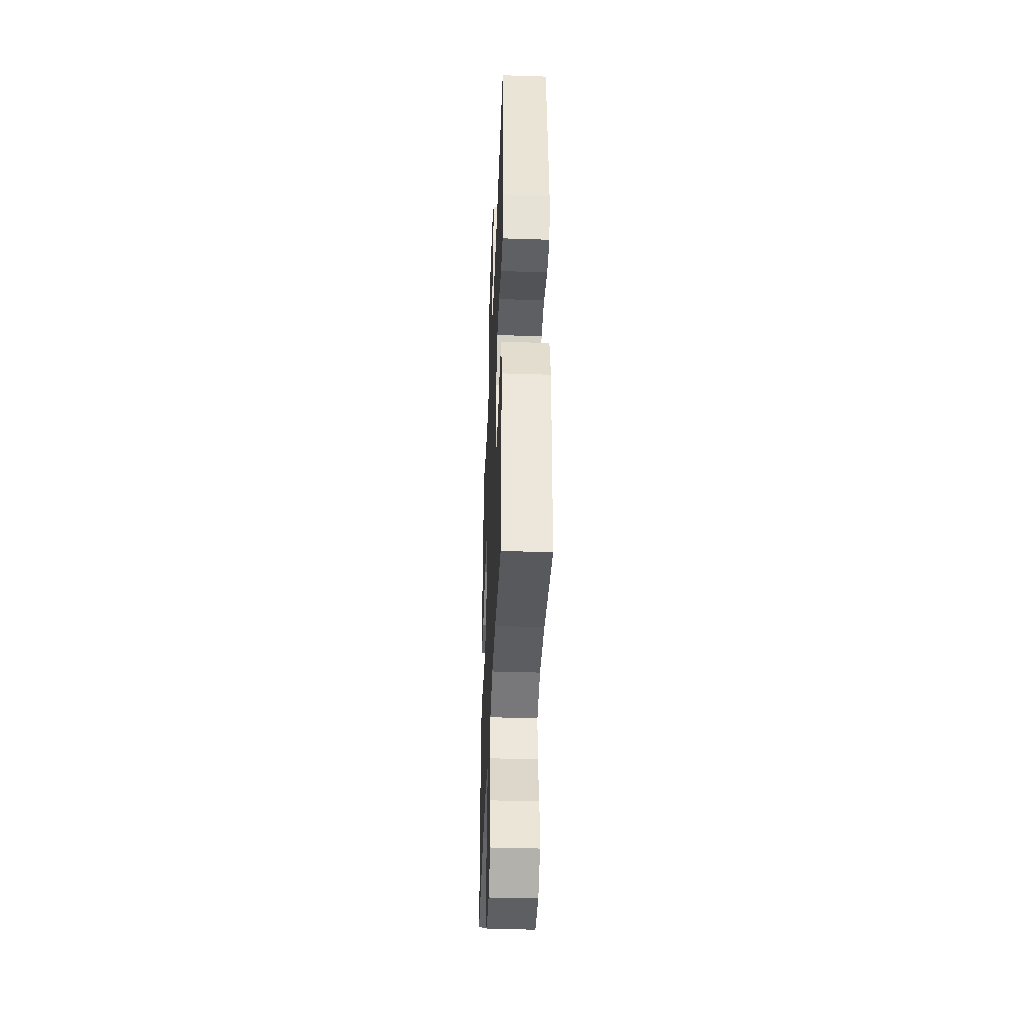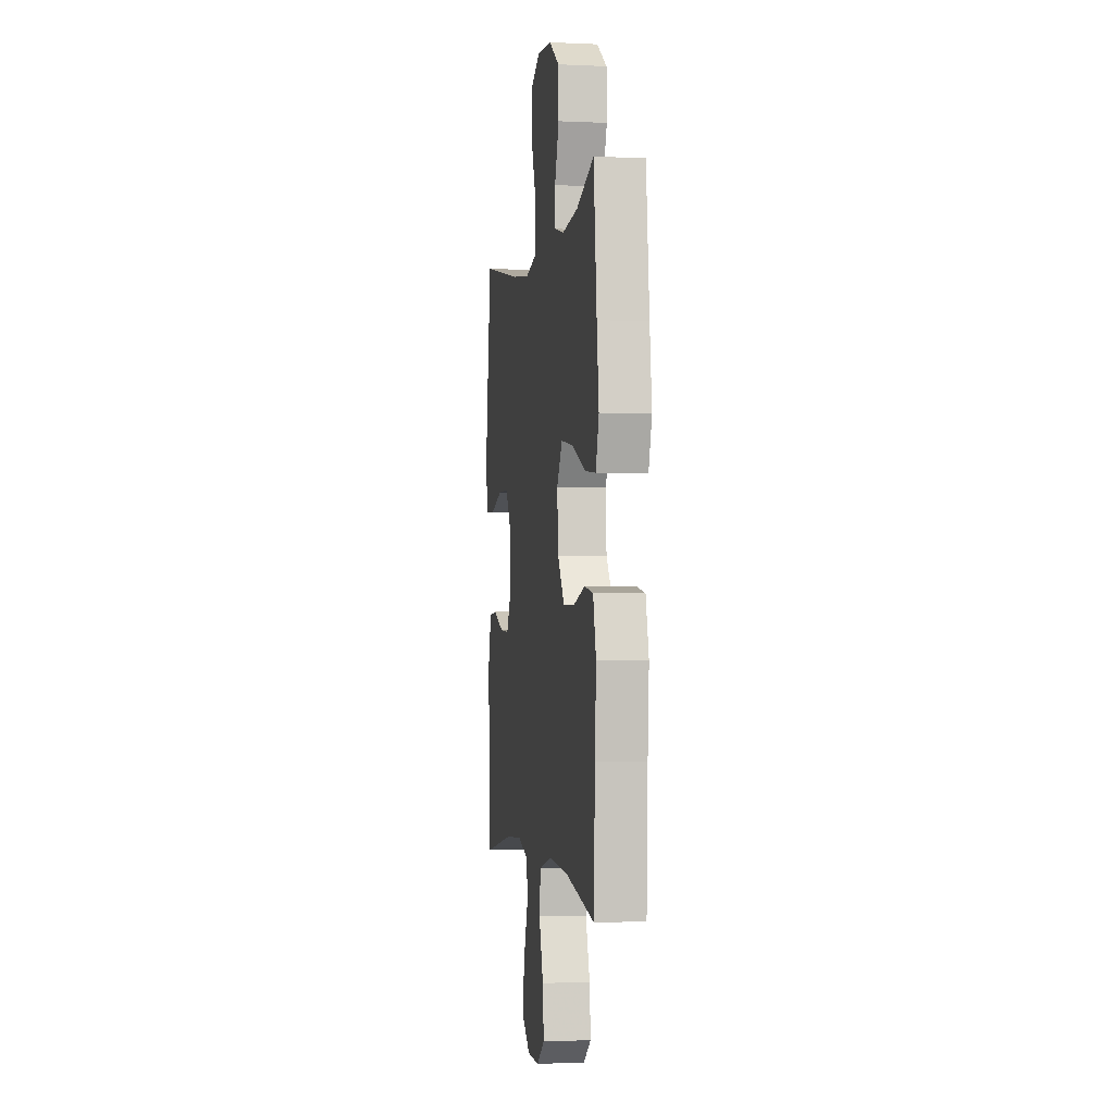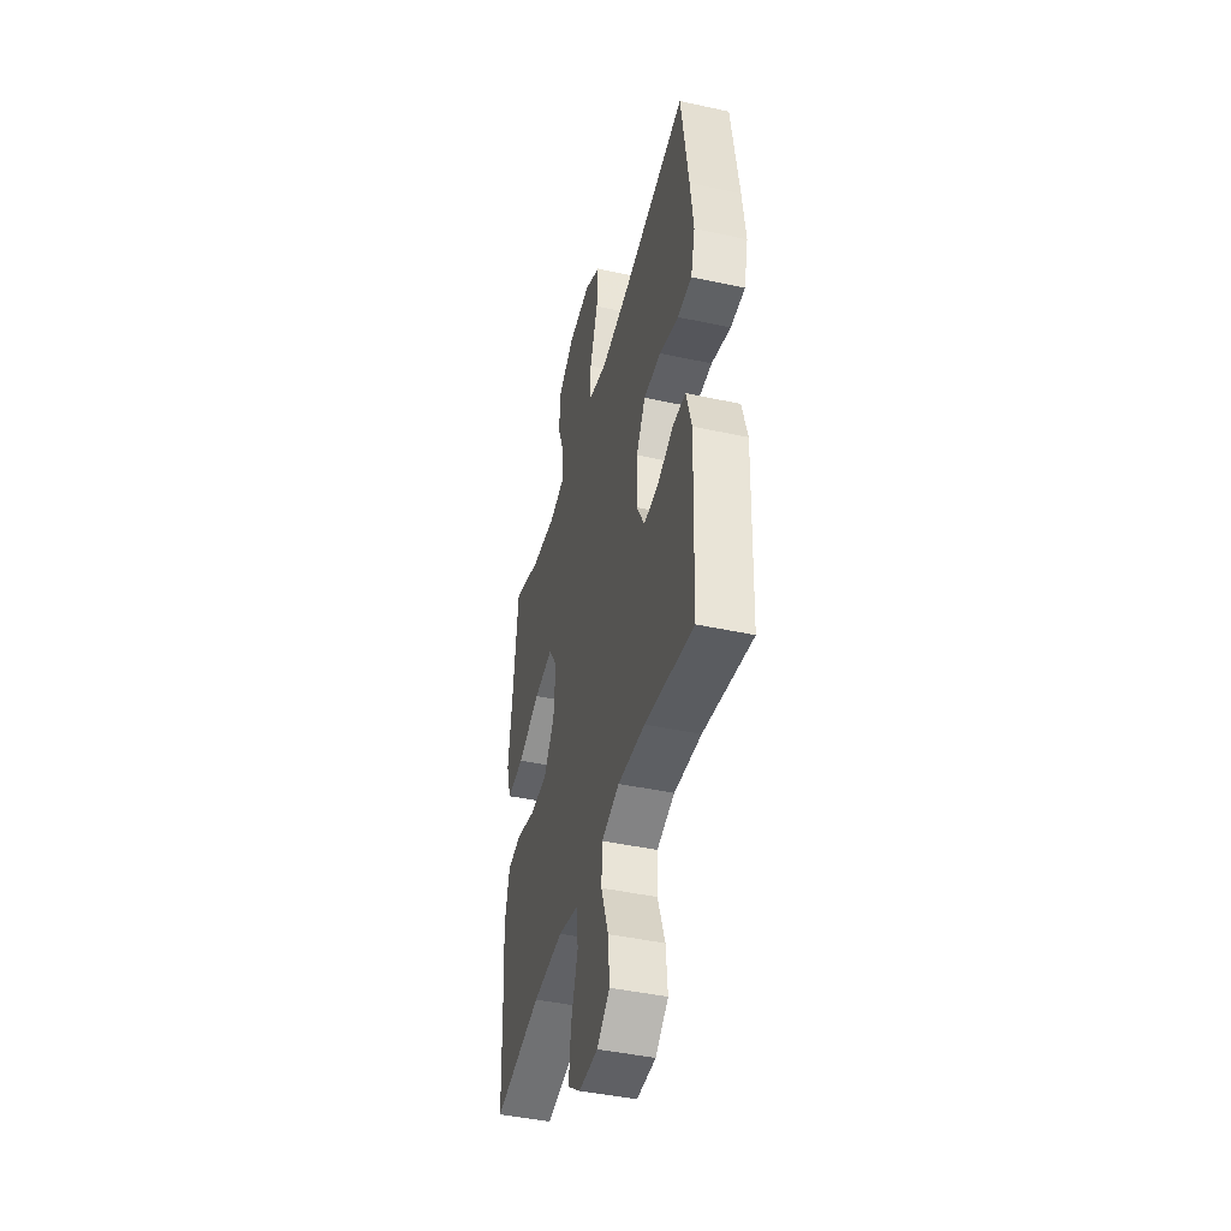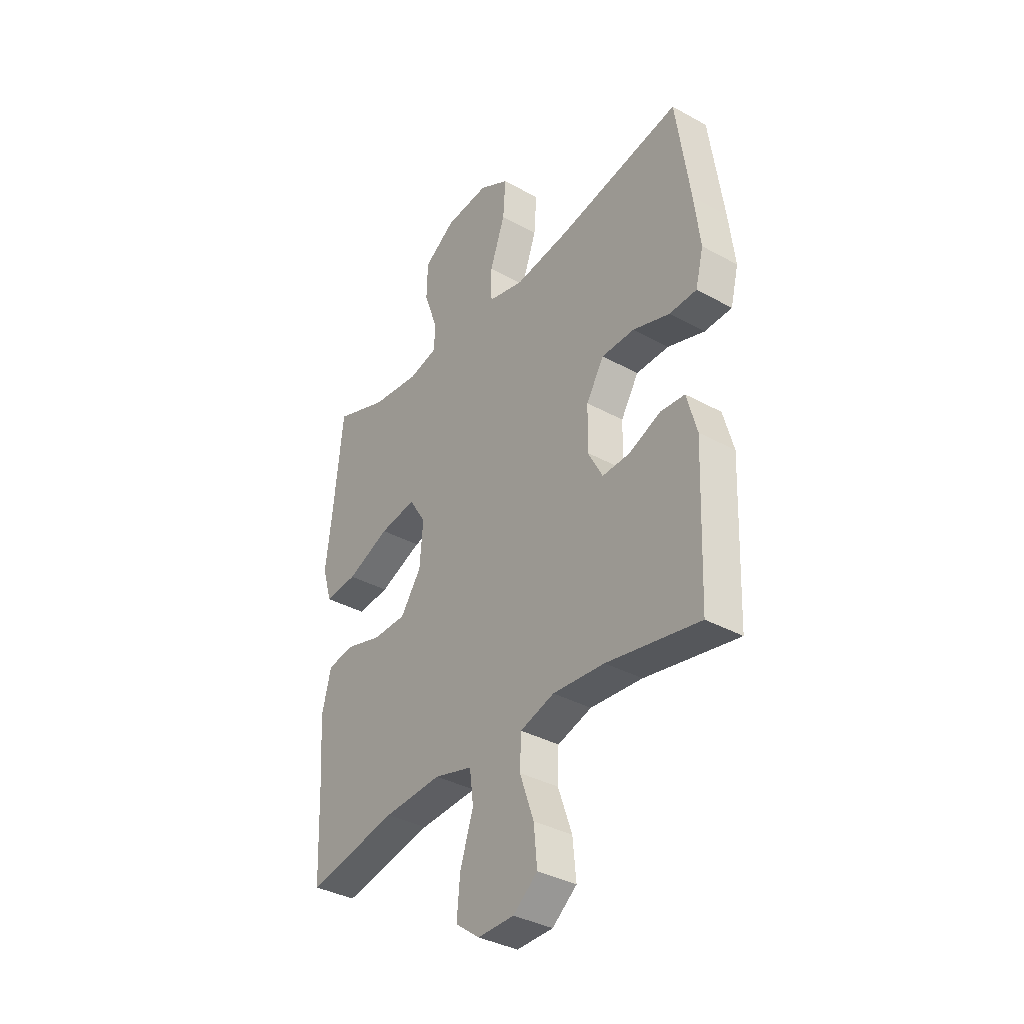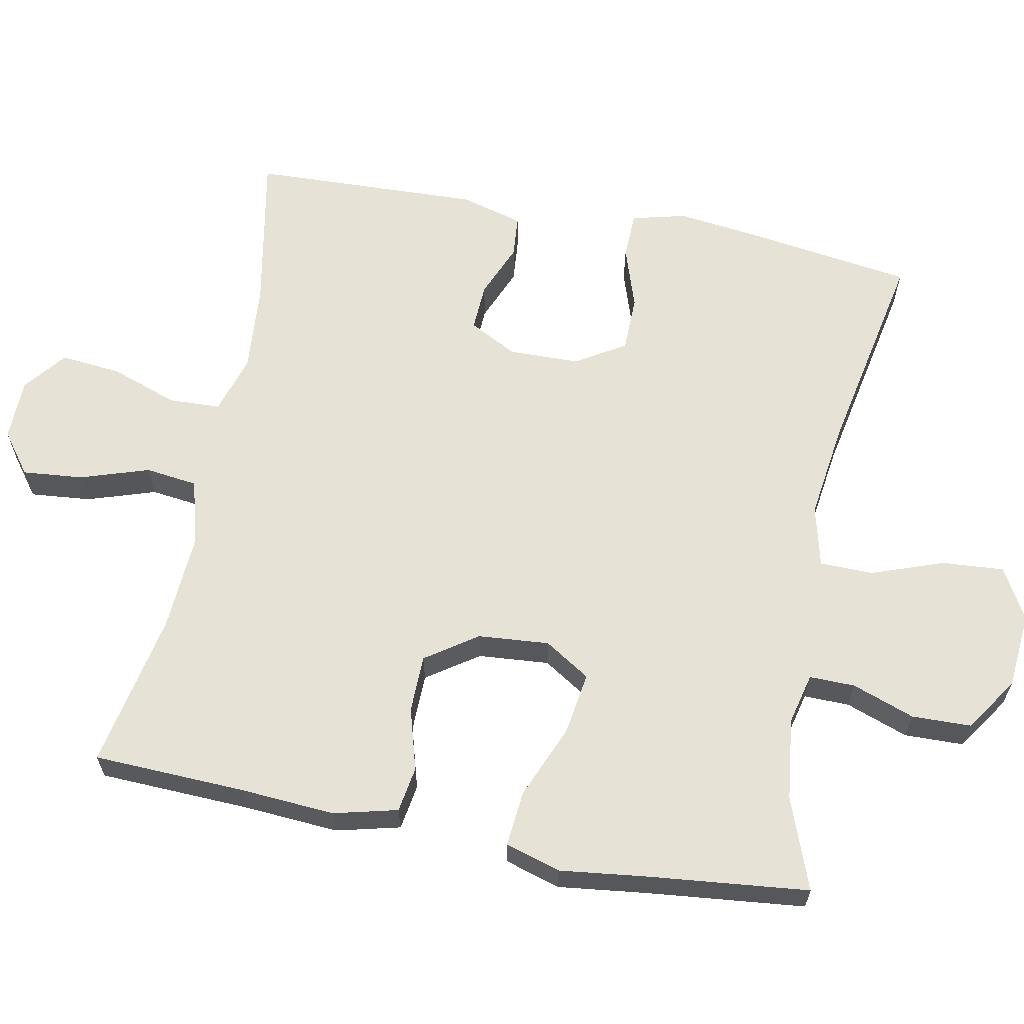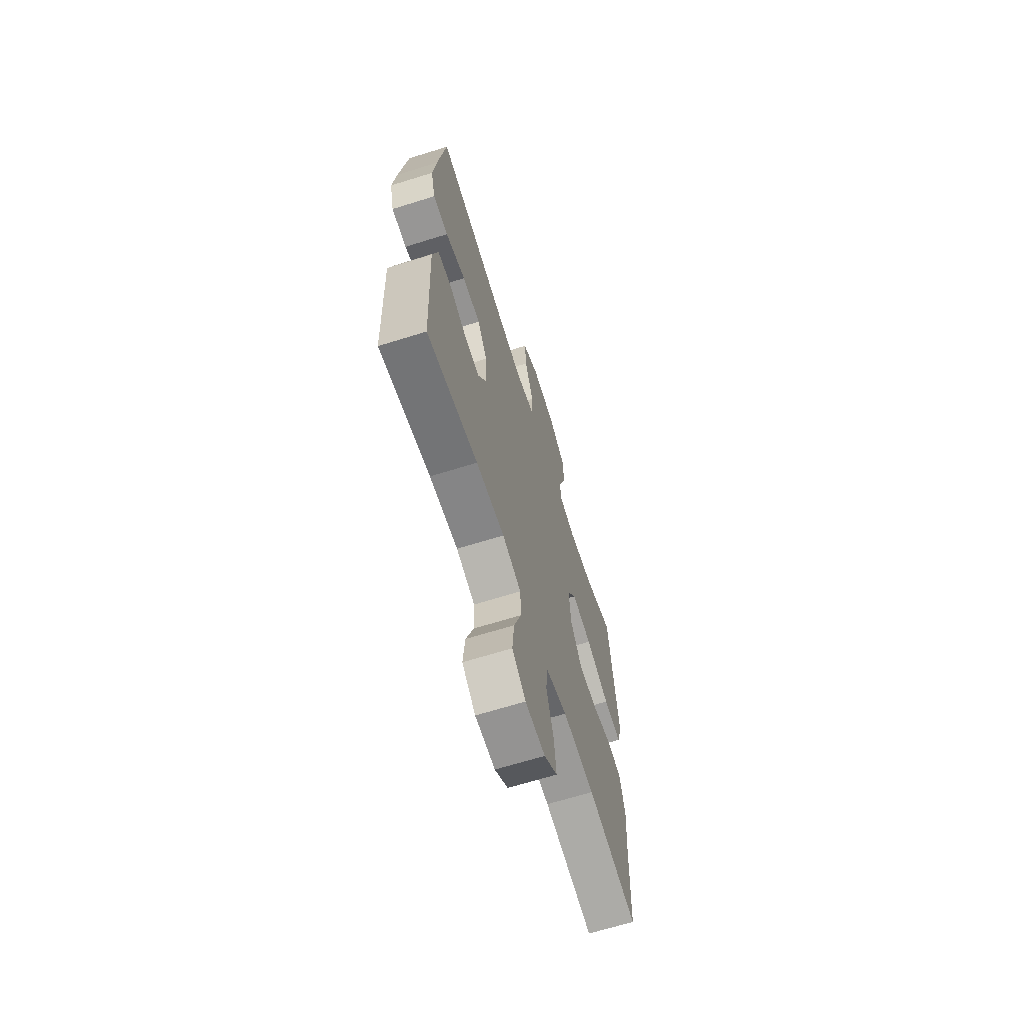
<metadata>
{"format":"obj","ext":"obj","renderer":"f3d","projection":"perspective","resolution":1024,"background":"white","views":[{"elev":-40.3,"azim":87.7,"up":"+Z"},{"elev":-1.6,"azim":-99.4,"up":"+Z"},{"elev":-44.2,"azim":75.7,"up":"+Z"},{"elev":-36.1,"azim":54.1,"up":"+Z"},{"elev":62.9,"azim":-78.9,"up":"+Y"},{"elev":-66.2,"azim":107.5,"up":"+Z"}]}
</metadata>
<code>
v 0.5 0.07 0.5
v 0.533 0.07 0.27
v 0.547 0.07 0.155
v 0.528 0.07 0.08
v 0.463 0.07 0.078
v 0.376 0.07 0.107
v 0.298 0.07 0.106
v 0.256 0.07 0.038
v 0.254 0.07 -0.06
v 0.289 0.07 -0.126
v 0.355 0.07 -0.123
v 0.43 0.07 -0.092
v 0.488 0.07 -0.097
v 0.512 0.07 -0.184
v 0.5 0.07 -0.5
v 0.28 0.07 -0.458
v 0.157 0.07 -0.448
v 0.076 0.07 -0.473
v 0.073 0.07 -0.544
v 0.106 0.07 -0.638
v 0.114 0.07 -0.721
v 0.056 0.07 -0.767
v -0.03 0.07 -0.768
v -0.087 0.07 -0.725
v -0.079 0.07 -0.641
v -0.048 0.07 -0.547
v -0.057 0.07 -0.475
v -0.148 0.07 -0.45
v -0.285 0.07 -0.458
v -0.5 0.07 -0.5
v -0.508 0.07 -0.291
v -0.517 0.07 -0.16
v -0.495 0.07 -0.072
v -0.432 0.07 -0.062
v -0.346 0.07 -0.087
v -0.266 0.07 -0.086
v -0.217 0.07 -0.015
v -0.209 0.07 0.083
v -0.249 0.07 0.146
v -0.336 0.07 0.133
v -0.438 0.07 0.091
v -0.515 0.07 0.084
v -0.538 0.07 0.16
v -0.523 0.07 0.282
v -0.5 0.07 0.5
v -0.374 0.07 0.453
v -0.26 0.07 0.439
v -0.189 0.07 0.456
v -0.19 0.07 0.519
v -0.221 0.07 0.605
v -0.219 0.07 0.687
v -0.144 0.07 0.737
v -0.039 0.07 0.746
v 0.032 0.07 0.706
v 0.026 0.07 0.621
v -0.01 0.07 0.521
v -0.009 0.07 0.447
v 0.076 0.07 0.426
v 0.21 0.07 0.444
v 0.5 0 0.5
v 0.533 0 0.27
v 0.547 0 0.155
v 0.528 0 0.08
v 0.463 0 0.078
v 0.376 0 0.107
v 0.298 0 0.106
v 0.256 0 0.038
v 0.254 0 -0.06
v 0.289 0 -0.126
v 0.355 0 -0.123
v 0.43 0 -0.092
v 0.488 0 -0.097
v 0.512 0 -0.184
v 0.5 0 -0.5
v 0.28 0 -0.458
v 0.157 0 -0.448
v 0.076 0 -0.473
v 0.073 0 -0.544
v 0.106 0 -0.638
v 0.114 0 -0.721
v 0.056 0 -0.767
v -0.03 0 -0.768
v -0.087 0 -0.725
v -0.079 0 -0.641
v -0.048 0 -0.547
v -0.057 0 -0.475
v -0.148 0 -0.45
v -0.285 0 -0.458
v -0.5 0 -0.5
v -0.508 0 -0.291
v -0.517 0 -0.16
v -0.495 0 -0.072
v -0.432 0 -0.062
v -0.346 0 -0.087
v -0.266 0 -0.086
v -0.217 0 -0.015
v -0.209 0 0.083
v -0.249 0 0.146
v -0.336 0 0.133
v -0.438 0 0.091
v -0.515 0 0.084
v -0.538 0 0.16
v -0.523 0 0.282
v -0.5 0 0.5
v -0.374 0 0.453
v -0.26 0 0.439
v -0.189 0 0.456
v -0.19 0 0.519
v -0.221 0 0.605
v -0.219 0 0.687
v -0.144 0 0.737
v -0.039 0 0.746
v 0.032 0 0.706
v 0.026 0 0.621
v -0.01 0 0.521
v -0.009 0 0.447
v 0.076 0 0.426
v 0.21 0 0.444
f 54 55 56
f 53 54 56
f 52 53 56
f 51 52 56
f 50 51 56
f 49 50 56
f 48 49 56 57
f 47 48 57 58
f 44 45 46
f 44 46 47
f 43 44 47
f 42 43 47
f 41 42 47
f 40 41 47
f 39 40 47 58
f 33 34 35
f 32 33 35
f 31 32 35
f 31 35 36
f 30 31 36
f 29 30 36
f 28 29 36 37
f 24 25 26
f 23 24 26
f 22 23 26
f 21 22 26
f 20 21 26
f 19 20 26
f 18 19 26 27
f 28 37 38
f 27 28 38
f 18 27 38
f 17 18 38
f 14 15 16
f 13 14 16
f 12 13 16
f 11 12 16
f 4 5 6
f 3 4 6
f 2 3 6
f 1 2 6
f 59 1 6
f 59 6 7
f 58 59 7 8
f 39 58 8 9
f 38 39 9 10
f 17 38 10
f 10 11 16 17
f 115 114 113
f 115 113 112
f 115 112 111
f 115 111 110
f 115 110 109
f 115 109 108
f 116 115 108 107
f 117 116 107 106
f 105 104 103
f 106 105 103
f 106 103 102
f 106 102 101
f 106 101 100
f 106 100 99
f 117 106 99 98
f 94 93 92
f 94 92 91
f 94 91 90
f 95 94 90
f 95 90 89
f 95 89 88
f 96 95 88 87
f 85 84 83
f 85 83 82
f 85 82 81
f 85 81 80
f 85 80 79
f 85 79 78
f 86 85 78 77
f 97 96 87
f 97 87 86
f 97 86 77
f 97 77 76
f 75 74 73
f 75 73 72
f 75 72 71
f 75 71 70
f 65 64 63
f 65 63 62
f 65 62 61
f 65 61 60
f 65 60 118
f 66 65 118
f 67 66 118 117
f 68 67 117 98
f 69 68 98 97
f 69 97 76
f 76 75 70 69
f 1 60 61 2
f 2 61 62 3
f 3 62 63 4
f 4 63 64 5
f 5 64 65 6
f 6 65 66 7
f 7 66 67 8
f 8 67 68 9
f 9 68 69 10
f 10 69 70 11
f 11 70 71 12
f 12 71 72 13
f 13 72 73 14
f 14 73 74 15
f 15 74 75 16
f 16 75 76 17
f 17 76 77 18
f 18 77 78 19
f 19 78 79 20
f 20 79 80 21
f 21 80 81 22
f 22 81 82 23
f 23 82 83 24
f 24 83 84 25
f 25 84 85 26
f 26 85 86 27
f 27 86 87 28
f 28 87 88 29
f 29 88 89 30
f 30 89 90 31
f 31 90 91 32
f 32 91 92 33
f 33 92 93 34
f 34 93 94 35
f 35 94 95 36
f 36 95 96 37
f 37 96 97 38
f 38 97 98 39
f 39 98 99 40
f 40 99 100 41
f 41 100 101 42
f 42 101 102 43
f 43 102 103 44
f 44 103 104 45
f 45 104 105 46
f 46 105 106 47
f 47 106 107 48
f 48 107 108 49
f 49 108 109 50
f 50 109 110 51
f 51 110 111 52
f 52 111 112 53
f 53 112 113 54
f 54 113 114 55
f 55 114 115 56
f 56 115 116 57
f 57 116 117 58
f 58 117 118 59
f 59 118 60 1

</code>
